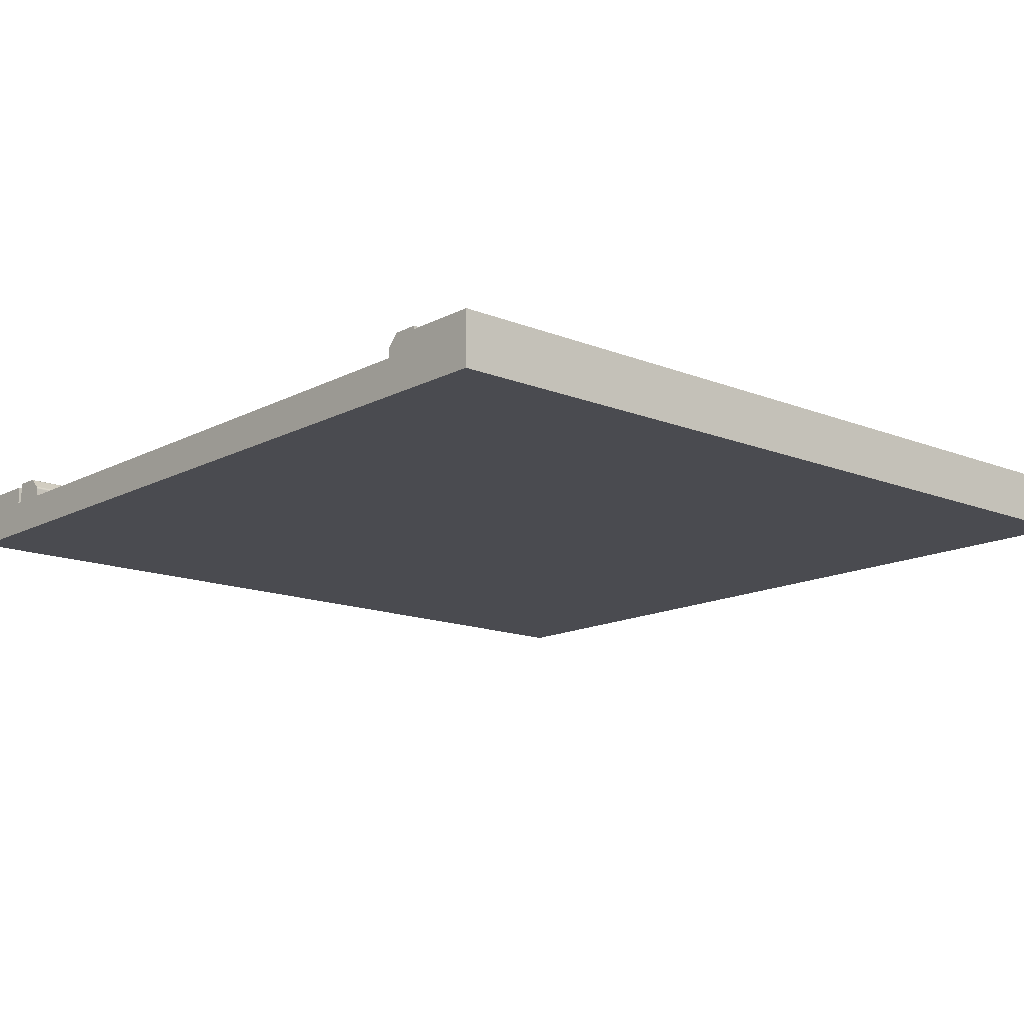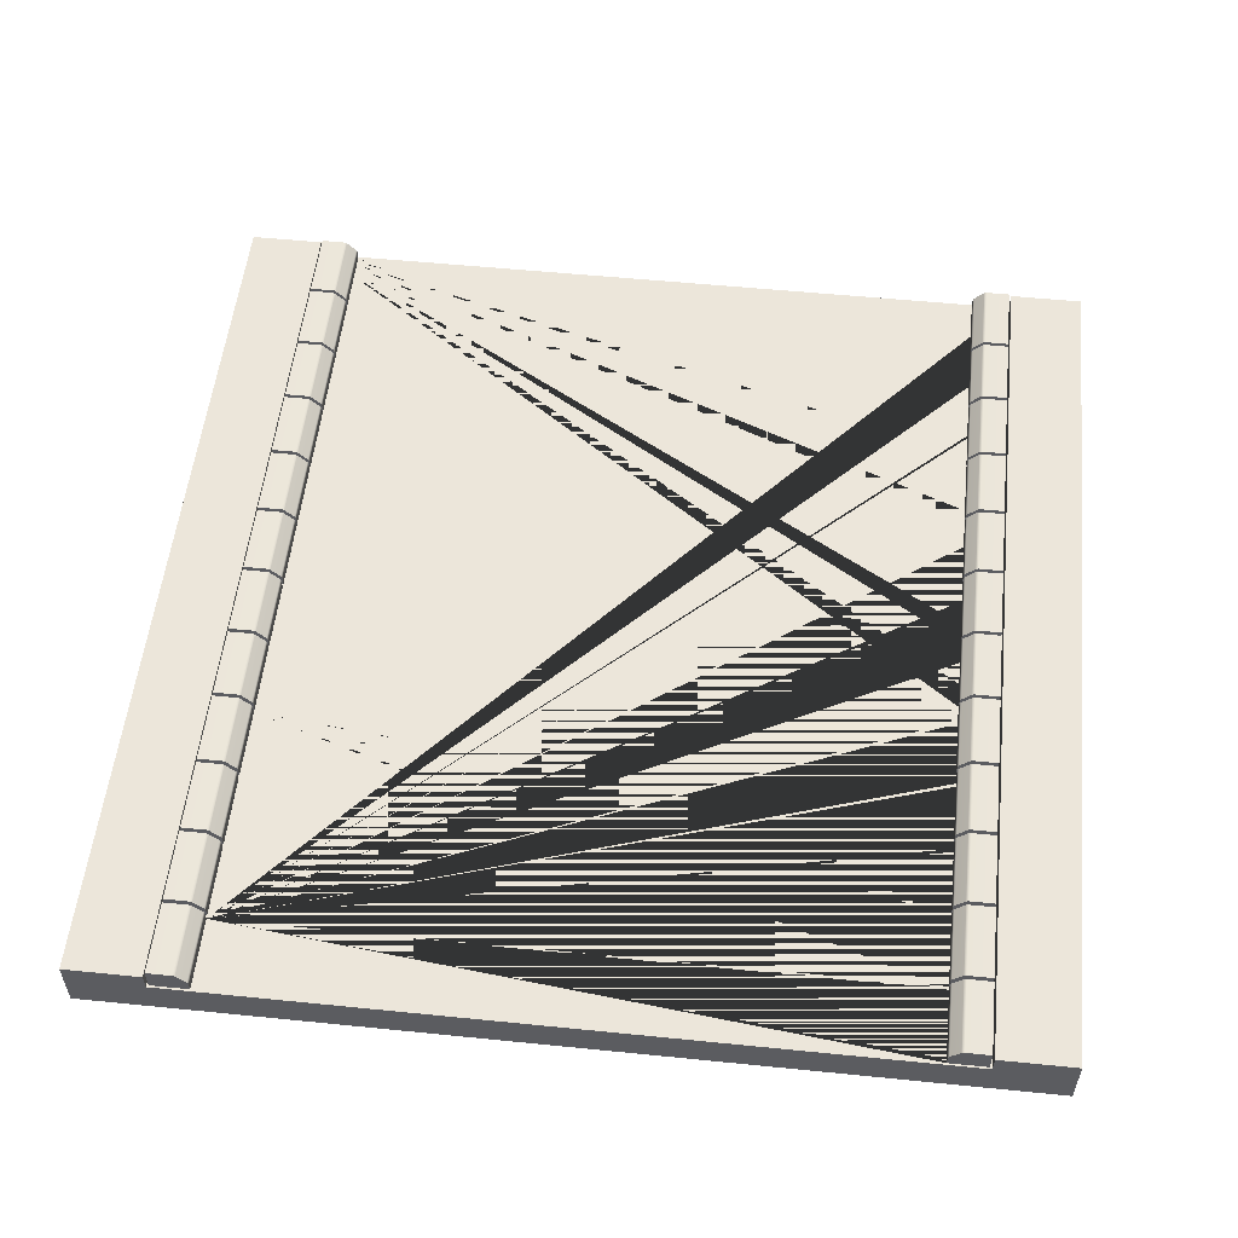
<metadata>
{"format":"obj","ext":"obj","renderer":"f3d","projection":"perspective","resolution":1024,"background":"white","views":[{"elev":-14.4,"azim":-41.3,"up":"+Y"},{"elev":54.4,"azim":96.1,"up":"+Y"}]}
</metadata>
<code>
g default
v -12 0.5 12
v -12 0.5 10
v -12 1 10
v -12 1 12
v -12 -0.5 10
v -12 -0.5 12
v -12.05 0.5 9.943
v -12.05 1.117 9.943
v -13.95 1.117 9.943
v -13.95 0.5 9.943
v -12.05 1.117 9.299
v -13.95 1.117 9.299
v -13.95 1.113 9.271
v -12.05 1.113 9.271
v -13.95 1.103 9.246
v -12.05 1.103 9.246
v -13.95 1.086 9.224
v -12.05 1.086 9.224
v -12.05 0.8366 8.974
v -13.95 0.8366 8.974
v -13.95 0.8145 8.957
v -12.05 0.8145 8.957
v -13.95 0.7889 8.947
v -12.05 0.7889 8.947
v -13.95 0.7613 8.943
v -12.05 0.7613 8.943
v -13.95 0.5 8.943
v -12.05 0.5 8.943
v -14.05 0.5 9.943
v -14.05 1.117 9.943
v -15.95 1.117 9.943
v -15.95 0.5 9.943
v -14.05 1.117 9.299
v -15.95 1.117 9.299
v -15.95 1.113 9.271
v -14.05 1.113 9.271
v -15.95 1.103 9.246
v -14.05 1.103 9.246
v -15.95 1.086 9.224
v -14.05 1.086 9.224
v -14.05 0.8366 8.974
v -15.95 0.8366 8.974
v -15.95 0.8145 8.957
v -14.05 0.8145 8.957
v -15.95 0.7889 8.947
v -14.05 0.7889 8.947
v -15.95 0.7613 8.943
v -14.05 0.7613 8.943
v -15.95 0.5 8.943
v -14.05 0.5 8.943
v -16.05 0.5 9.943
v -16.05 1.117 9.943
v -17.95 1.117 9.943
v -17.95 0.5 9.943
v -16.05 1.117 9.299
v -17.95 1.117 9.299
v -17.95 1.113 9.271
v -16.05 1.113 9.271
v -17.95 1.103 9.246
v -16.05 1.103 9.246
v -17.95 1.086 9.224
v -16.05 1.086 9.224
v -16.05 0.8366 8.974
v -17.95 0.8366 8.974
v -17.95 0.8145 8.957
v -16.05 0.8145 8.957
v -17.95 0.7889 8.947
v -16.05 0.7889 8.947
v -17.95 0.7613 8.943
v -16.05 0.7613 8.943
v -17.95 0.5 8.943
v -16.05 0.5 8.943
v -18.05 0.5 9.943
v -18.05 1.117 9.943
v -19.95 1.117 9.943
v -19.95 0.5 9.943
v -18.05 1.117 9.299
v -19.95 1.117 9.299
v -19.95 1.113 9.271
v -18.05 1.113 9.271
v -19.95 1.103 9.246
v -18.05 1.103 9.246
v -19.95 1.086 9.224
v -18.05 1.086 9.224
v -18.05 0.8366 8.974
v -19.95 0.8366 8.974
v -19.95 0.8145 8.957
v -18.05 0.8145 8.957
v -19.95 0.7889 8.947
v -18.05 0.7889 8.947
v -19.95 0.7613 8.943
v -18.05 0.7613 8.943
v -19.95 0.5 8.943
v -18.05 0.5 8.943
v -20.05 0.5 9.943
v -20.05 1.117 9.943
v -21.95 1.117 9.943
v -21.95 0.5 9.943
v -20.05 1.117 9.299
v -21.95 1.117 9.299
v -21.95 1.113 9.271
v -20.05 1.113 9.271
v -21.95 1.103 9.246
v -20.05 1.103 9.246
v -21.95 1.086 9.224
v -20.05 1.086 9.224
v -20.05 0.8366 8.974
v -21.95 0.8366 8.974
v -21.95 0.8145 8.957
v -20.05 0.8145 8.957
v -36 0.5 12
v -36 1 12
v -21.95 0.7889 8.947
v -20.05 0.7889 8.947
v -21.95 0.7613 8.943
v -20.05 0.7613 8.943
v -21.95 0.5 8.943
v -20.05 0.5 8.943
v -36 1 10
v -36 -0.5 12
v -12 -0.5 -10
v -12 0.5 -10
v -22.05 0.5 9.943
v -22.05 1.117 9.943
v -23.95 1.117 9.943
v -23.95 0.5 9.943
v -22.05 1.117 9.299
v -23.95 1.117 9.299
v -23.95 1.113 9.271
v -22.05 1.113 9.271
v -23.95 1.103 9.246
v -22.05 1.103 9.246
v -23.95 1.086 9.224
v -22.05 1.086 9.224
v -22.05 0.8366 8.974
v -23.95 0.8366 8.974
v -23.95 0.8145 8.957
v -22.05 0.8145 8.957
v -36 0.5 10
v -23.95 0.7889 8.947
v -22.05 0.7889 8.947
v -23.95 0.7613 8.943
v -22.05 0.7613 8.943
v -23.95 0.5 8.943
v -22.05 0.5 8.943
v -36 -0.5 10
v -24.05 0.5 9.943
v -24.05 1.117 9.943
v -25.95 1.117 9.943
v -25.95 0.5 9.943
v -24.05 1.117 9.299
v -25.95 1.117 9.299
v -25.95 1.113 9.271
v -24.05 1.113 9.271
v -25.95 1.103 9.246
v -24.05 1.103 9.246
v -25.95 1.086 9.224
v -24.05 1.086 9.224
v -24.05 0.8366 8.974
v -25.95 0.8366 8.974
v -25.95 0.8145 8.957
v -24.05 0.8145 8.957
v -25.95 0.7889 8.947
v -24.05 0.7889 8.947
v -25.95 0.7613 8.943
v -24.05 0.7613 8.943
v -25.95 0.5 8.943
v -24.05 0.5 8.943
v -26.05 0.5 9.943
v -26.05 1.117 9.943
v -27.95 1.117 9.943
v -27.95 0.5 9.943
v -26.05 1.117 9.299
v -27.95 1.117 9.299
v -27.95 1.113 9.271
v -26.05 1.113 9.271
v -27.95 1.103 9.246
v -26.05 1.103 9.246
v -27.95 1.086 9.224
v -26.05 1.086 9.224
v -26.05 0.8366 8.974
v -27.95 0.8366 8.974
v -27.95 0.8145 8.957
v -26.05 0.8145 8.957
v -27.95 0.7889 8.947
v -26.05 0.7889 8.947
v -27.95 0.7613 8.943
v -26.05 0.7613 8.943
v -27.95 0.5 8.943
v -26.05 0.5 8.943
v -28.05 0.5 9.943
v -28.05 1.117 9.943
v -29.95 1.117 9.943
v -29.95 0.5 9.943
v -28.05 1.117 9.299
v -29.95 1.117 9.299
v -29.95 1.113 9.271
v -28.05 1.113 9.271
v -29.95 1.103 9.246
v -28.05 1.103 9.246
v -29.95 1.086 9.224
v -28.05 1.086 9.224
v -28.05 0.8366 8.974
v -29.95 0.8366 8.974
v -29.95 0.8145 8.957
v -28.05 0.8145 8.957
v -29.95 0.7889 8.947
v -28.05 0.7889 8.947
v -29.95 0.7613 8.943
v -28.05 0.7613 8.943
v -29.95 0.5 8.943
v -28.05 0.5 8.943
v -30.05 0.5 9.943
v -30.05 1.117 9.943
v -31.95 1.117 9.943
v -31.95 0.5 9.943
v -30.05 1.117 9.299
v -31.95 1.117 9.299
v -31.95 1.113 9.271
v -30.05 1.113 9.271
v -31.95 1.103 9.246
v -30.05 1.103 9.246
v -31.95 1.086 9.224
v -30.05 1.086 9.224
v -30.05 0.8366 8.974
v -31.95 0.8366 8.974
v -13.95 0.8366 -8.968
v -12.04 0.8366 -8.968
v -12.04 1.086 -9.217
v -13.95 1.086 -9.217
v -12.04 0.8145 -8.951
v -13.95 0.8145 -8.951
v -12.04 1.103 -9.239
v -13.95 1.103 -9.239
v -12.04 0.7889 -8.94
v -13.95 0.7889 -8.94
v -12.04 1.113 -9.265
v -13.95 1.113 -9.265
v -12.04 0.7613 -8.937
v -13.95 0.7613 -8.937
v -12.04 1.117 -9.292
v -13.95 1.117 -9.292
v -31.95 0.8145 8.957
v -30.05 0.8145 8.957
v -31.95 0.7889 8.947
v -30.05 0.7889 8.947
v -31.95 0.7613 8.943
v -30.05 0.7613 8.943
v -12.04 0.5 -8.937
v -13.95 0.5 -8.937
v -31.95 0.5 8.943
v -30.05 0.5 8.943
v -12.04 1.117 -9.937
v -13.95 1.117 -9.937
v -13.95 0.5 -9.937
v -12.04 0.5 -9.937
v -12 0.5 -12
v -12 1 -12
v -12 1 -10
v -32.05 0.5 9.943
v -32.05 1.117 9.943
v -33.95 1.117 9.943
v -33.95 0.5 9.943
v -32.05 1.117 9.299
v -33.95 1.117 9.299
v -33.95 1.113 9.271
v -32.05 1.113 9.271
v -33.95 1.103 9.246
v -32.05 1.103 9.246
v -33.95 1.086 9.224
v -32.05 1.086 9.224
v -32.05 0.8366 8.974
v -33.95 0.8366 8.974
v -12 -0.5 -12
v -15.94 0.8366 -8.968
v -14.04 0.8366 -8.968
v -14.04 1.086 -9.217
v -15.94 1.086 -9.217
v -14.04 0.8145 -8.951
v -15.94 0.8145 -8.951
v -14.04 1.103 -9.239
v -15.94 1.103 -9.239
v -14.04 0.7889 -8.94
v -15.94 0.7889 -8.94
v -14.04 1.113 -9.265
v -15.94 1.113 -9.265
v -14.04 0.7613 -8.937
v -15.94 0.7613 -8.937
v -14.04 1.117 -9.292
v -15.94 1.117 -9.292
v -33.95 0.8145 8.957
v -32.05 0.8145 8.957
v -33.95 0.7889 8.947
v -32.05 0.7889 8.947
v -33.95 0.7613 8.943
v -32.05 0.7613 8.943
v -14.04 0.5 -8.937
v -15.94 0.5 -8.937
v -33.95 0.5 8.943
v -32.05 0.5 8.943
v -14.04 1.117 -9.937
v -15.94 1.117 -9.937
v -15.94 0.5 -9.937
v -14.04 0.5 -9.937
v -34.04 0.5 9.943
v -34.04 1.117 9.943
v -35.95 1.117 9.943
v -35.95 0.5 9.943
v -34.04 1.117 9.299
v -35.95 1.117 9.299
v -36 -0.5 -10
v -35.95 1.113 9.271
v -34.04 1.113 9.271
v -35.95 1.103 9.246
v -34.04 1.103 9.246
v -35.95 1.086 9.224
v -34.04 1.086 9.224
v -34.04 0.8366 8.974
v -35.95 0.8366 8.974
v -17.94 0.8366 -8.968
v -16.04 0.8366 -8.968
v -16.04 1.086 -9.217
v -17.94 1.086 -9.217
v -16.04 0.8145 -8.951
v -17.94 0.8145 -8.951
v -16.04 1.103 -9.239
v -17.94 1.103 -9.239
v -16.04 0.7889 -8.94
v -17.94 0.7889 -8.94
v -16.04 1.113 -9.265
v -17.94 1.113 -9.265
v -16.04 0.7613 -8.937
v -17.94 0.7613 -8.937
v -16.04 1.117 -9.292
v -17.94 1.117 -9.292
v -35.95 0.8145 8.957
v -34.04 0.8145 8.957
v -35.95 0.7889 8.947
v -34.04 0.7889 8.947
v -35.95 0.7613 8.943
v -34.04 0.7613 8.943
v -16.04 0.5 -8.937
v -17.94 0.5 -8.937
v -35.95 0.5 8.943
v -34.04 0.5 8.943
v -16.04 1.117 -9.937
v -17.94 1.117 -9.937
v -17.94 0.5 -9.937
v -16.04 0.5 -9.937
v -19.94 0.8366 -8.968
v -18.04 0.8366 -8.968
v -18.04 1.086 -9.217
v -19.94 1.086 -9.217
v -18.04 0.8145 -8.951
v -19.94 0.8145 -8.951
v -18.04 1.103 -9.239
v -19.94 1.103 -9.239
v -18.04 0.7889 -8.94
v -19.94 0.7889 -8.94
v -18.04 1.113 -9.265
v -19.94 1.113 -9.265
v -18.04 0.7613 -8.937
v -19.94 0.7613 -8.937
v -18.04 1.117 -9.292
v -19.94 1.117 -9.292
v -18.04 0.5 -8.937
v -19.94 0.5 -8.937
v -18.04 1.117 -9.937
v -19.94 1.117 -9.937
v -19.94 0.5 -9.937
v -18.04 0.5 -9.937
v -21.94 0.8366 -8.968
v -20.04 0.8366 -8.968
v -20.04 1.086 -9.217
v -21.94 1.086 -9.217
v -20.04 0.8145 -8.951
v -21.94 0.8145 -8.951
v -20.04 1.103 -9.239
v -21.94 1.103 -9.239
v -20.04 0.7889 -8.94
v -21.94 0.7889 -8.94
v -20.04 1.113 -9.265
v -21.94 1.113 -9.265
v -20.04 0.7613 -8.937
v -21.94 0.7613 -8.937
v -20.04 1.117 -9.292
v -21.94 1.117 -9.292
v -20.04 0.5 -8.937
v -21.94 0.5 -8.937
v -20.04 1.117 -9.937
v -21.94 1.117 -9.937
v -21.94 0.5 -9.937
v -20.04 0.5 -9.937
v -23.94 0.8366 -8.968
v -22.04 0.8366 -8.968
v -22.04 1.086 -9.217
v -23.94 1.086 -9.217
v -22.04 0.8145 -8.951
v -23.94 0.8145 -8.951
v -22.04 1.103 -9.239
v -23.94 1.103 -9.239
v -22.04 0.7889 -8.94
v -23.94 0.7889 -8.94
v -22.04 1.113 -9.265
v -23.94 1.113 -9.265
v -22.04 0.7613 -8.937
v -23.94 0.7613 -8.937
v -22.04 1.117 -9.292
v -23.94 1.117 -9.292
v -22.04 0.5 -8.937
v -23.94 0.5 -8.937
v -22.04 1.117 -9.937
v -23.94 1.117 -9.937
v -23.94 0.5 -9.937
v -22.04 0.5 -9.937
v -25.94 0.8366 -8.968
v -24.04 0.8366 -8.968
v -24.04 1.086 -9.217
v -25.94 1.086 -9.217
v -24.04 0.8145 -8.951
v -25.94 0.8145 -8.951
v -24.04 1.103 -9.239
v -25.94 1.103 -9.239
v -24.04 0.7889 -8.94
v -25.94 0.7889 -8.94
v -24.04 1.113 -9.265
v -25.94 1.113 -9.265
v -24.04 0.7613 -8.937
v -25.94 0.7613 -8.937
v -24.04 1.117 -9.292
v -25.94 1.117 -9.292
v -36 0.5 -10
v -36 1 -10
v -24.04 0.5 -8.937
v -25.94 0.5 -8.937
v -24.04 1.117 -9.937
v -25.94 1.117 -9.937
v -36 1 -12
v -25.94 0.5 -9.937
v -24.04 0.5 -9.937
v -27.94 0.8366 -8.968
v -26.04 0.8366 -8.968
v -26.04 1.086 -9.217
v -27.94 1.086 -9.217
v -26.04 0.8145 -8.951
v -27.94 0.8145 -8.951
v -26.04 1.103 -9.239
v -27.94 1.103 -9.239
v -26.04 0.7889 -8.94
v -27.94 0.7889 -8.94
v -26.04 1.113 -9.265
v -27.94 1.113 -9.265
v -26.04 0.7613 -8.937
v -27.94 0.7613 -8.937
v -26.04 1.117 -9.292
v -27.94 1.117 -9.292
v -36 0.5 -12
v -26.04 0.5 -8.937
v -27.94 0.5 -8.937
v -26.04 1.117 -9.937
v -27.94 1.117 -9.937
v -36 -0.5 -12
v -27.94 0.5 -9.937
v -26.04 0.5 -9.937
v -29.94 0.8366 -8.968
v -28.04 0.8366 -8.968
v -28.04 1.086 -9.217
v -29.94 1.086 -9.217
v -28.04 0.8145 -8.951
v -29.94 0.8145 -8.951
v -28.04 1.103 -9.239
v -29.94 1.103 -9.239
v -28.04 0.7889 -8.94
v -29.94 0.7889 -8.94
v -28.04 1.113 -9.265
v -29.94 1.113 -9.265
v -28.04 0.7613 -8.937
v -29.94 0.7613 -8.937
v -28.04 1.117 -9.292
v -29.94 1.117 -9.292
v -28.04 0.5 -8.937
v -29.94 0.5 -8.937
v -28.04 1.117 -9.937
v -29.94 1.117 -9.937
v -29.94 0.5 -9.937
v -28.04 0.5 -9.937
v -31.94 0.8366 -8.968
v -30.04 0.8366 -8.968
v -30.04 1.086 -9.217
v -31.94 1.086 -9.217
v -30.04 0.8145 -8.951
v -31.94 0.8145 -8.951
v -30.04 1.103 -9.239
v -31.94 1.103 -9.239
v -30.04 0.7889 -8.94
v -31.94 0.7889 -8.94
v -30.04 1.113 -9.265
v -31.94 1.113 -9.265
v -30.04 0.7613 -8.937
v -31.94 0.7613 -8.937
v -30.04 1.117 -9.292
v -31.94 1.117 -9.292
v -30.04 0.5 -8.937
v -31.94 0.5 -8.937
v -30.04 1.117 -9.937
v -31.94 1.117 -9.937
v -31.94 0.5 -9.937
v -30.04 0.5 -9.937
v -33.94 0.8366 -8.968
v -32.04 0.8366 -8.968
v -32.04 1.086 -9.217
v -33.94 1.086 -9.217
v -32.04 0.8145 -8.951
v -33.94 0.8145 -8.951
v -32.04 1.103 -9.239
v -33.94 1.103 -9.239
v -32.04 0.7889 -8.94
v -33.94 0.7889 -8.94
v -32.04 1.113 -9.265
v -33.94 1.113 -9.265
v -32.04 0.7613 -8.937
v -33.94 0.7613 -8.937
v -32.04 1.117 -9.292
v -33.94 1.117 -9.292
v -32.04 0.5 -8.937
v -33.94 0.5 -8.937
v -32.04 1.117 -9.937
v -33.94 1.117 -9.937
v -33.94 0.5 -9.937
v -32.04 0.5 -9.937
v -35.94 0.8366 -8.968
v -34.04 0.8366 -8.968
v -34.04 1.086 -9.217
v -35.94 1.086 -9.217
v -34.04 0.8145 -8.951
v -35.94 0.8145 -8.951
v -34.04 1.103 -9.239
v -35.94 1.103 -9.239
v -34.04 0.7889 -8.94
v -35.94 0.7889 -8.94
v -34.04 1.113 -9.265
v -35.94 1.113 -9.265
v -34.04 0.7613 -8.937
v -35.94 0.7613 -8.937
v -34.04 1.117 -9.292
v -35.94 1.117 -9.292
v -34.04 0.5 -8.937
v -35.94 0.5 -8.937
v -34.04 1.117 -9.937
v -35.94 1.117 -9.937
v -35.94 0.5 -9.937
v -34.04 0.5 -9.937
g group13_StreetH_pCube1
f 1 2 3 4
f 5 2 1 6
f 7 8 9 10
f 9 8 11 12
f 13 12 11 14
f 15 13 14 16
f 17 15 16 18
f 19 20 17 18
f 21 20 19 22
f 23 21 22 24
f 25 23 24 26
f 27 25 26 28
f 29 30 31 32
f 31 30 33 34
f 35 34 33 36
f 37 35 36 38
f 39 37 38 40
f 41 42 39 40
f 43 42 41 44
f 45 43 44 46
f 47 45 46 48
f 49 47 48 50
f 51 52 53 54
f 53 52 55 56
f 57 56 55 58
f 59 57 58 60
f 61 59 60 62
f 63 64 61 62
f 65 64 63 66
f 67 65 66 68
f 69 67 68 70
f 71 69 70 72
f 73 74 75 76
f 75 74 77 78
f 79 78 77 80
f 81 79 80 82
f 83 81 82 84
f 85 86 83 84
f 87 86 85 88
f 89 87 88 90
f 91 89 90 92
f 93 91 92 94
f 95 96 97 98
f 97 96 99 100
f 101 100 99 102
f 103 101 102 104
f 105 103 104 106
f 107 108 105 106
f 109 108 107 110
f 111 1 4 112
f 113 109 110 114
f 115 113 114 116
f 117 115 116 118
f 3 119 112 4
f 120 6 1 111
f 5 121 122 2
f 123 124 125 126
f 125 124 127 128
f 129 128 127 130
f 131 129 130 132
f 133 131 132 134
f 135 136 133 134
f 137 136 135 138
f 2 139 119 3
f 140 137 138 141
f 142 140 141 143
f 144 142 143 145
f 146 5 6 120
f 147 148 149 150
f 149 148 151 152
f 28 26 24 22 19 18 16 14 11 8 7
f 153 152 151 154
f 155 153 154 156
f 157 155 156 158
f 159 160 157 158
f 161 160 159 162
f 163 161 162 164
f 165 163 164 166
f 167 165 166 168
f 169 170 171 172
f 171 170 173 174
f 175 174 173 176
f 177 175 176 178
f 179 177 178 180
f 181 182 179 180
f 183 182 181 184
f 185 183 184 186
f 187 185 186 188
f 189 187 188 190
f 191 192 193 194
f 193 192 195 196
f 197 196 195 198
f 199 197 198 200
f 201 199 200 202
f 203 204 201 202
f 205 204 203 206
f 207 205 206 208
f 209 207 208 210
f 211 209 210 212
f 213 214 215 216
f 215 214 217 218
f 219 218 217 220
f 221 219 220 222
f 223 221 222 224
f 225 226 223 224
f 227 228 229 230
f 231 228 227 232
f 229 233 234 230
f 235 231 232 236
f 233 237 238 234
f 239 235 236 240
f 237 241 242 238
f 243 226 225 244
f 245 243 244 246
f 247 245 246 248
f 249 239 240 250
f 251 247 248 252
f 253 254 242 241
f 255 254 253 256
f 122 257 258 259
f 260 261 262 263
f 262 261 264 265
f 266 265 264 267
f 268 266 267 269
f 270 268 269 271
f 272 273 270 271
f 122 121 274 257
f 275 276 277 278
f 279 276 275 280
f 277 281 282 278
f 283 279 280 284
f 281 285 286 282
f 287 283 284 288
f 285 289 290 286
f 291 273 272 292
f 293 291 292 294
f 295 293 294 296
f 297 287 288 298
f 299 295 296 300
f 301 302 290 289
f 303 302 301 304
f 305 306 307 308
f 139 111 112 119
f 307 306 309 310
f 311 121 5 146
f 312 310 309 313
f 314 312 313 315
f 316 314 315 317
f 318 319 316 317
f 139 146 120 111
f 320 321 322 323
f 324 321 320 325
f 322 326 327 323
f 328 324 325 329
f 326 330 331 327
f 332 328 329 333
f 330 334 335 331
f 336 319 318 337
f 338 336 337 339
f 340 338 339 341
f 342 332 333 343
f 344 340 341 345
f 346 347 335 334
f 348 347 346 349
f 350 351 352 353
f 354 351 350 355
f 352 356 357 353
f 358 354 355 359
f 356 360 361 357
f 362 358 359 363
f 360 364 365 361
f 366 362 363 367
f 368 369 365 364
f 370 369 368 371
f 10 9 12 13 15 17 20 21 23 25 27
f 372 373 374 375
f 376 373 372 377
f 374 378 379 375
f 380 376 377 381
f 378 382 383 379
f 384 380 381 385
f 382 386 387 383
f 388 384 385 389
f 390 391 387 386
f 50 48 46 44 41 40 38 36 33 30 29
f 392 391 390 393
f 394 395 396 397
f 398 395 394 399
f 396 400 401 397
f 402 398 399 403
f 400 404 405 401
f 406 402 403 407
f 404 408 409 405
f 410 406 407 411
f 412 413 409 408
f 414 413 412 415
f 416 417 418 419
f 420 417 416 421
f 418 422 423 419
f 424 420 421 425
f 422 426 427 423
f 428 424 425 429
f 426 430 431 427
f 432 122 259 433
f 434 428 429 435
f 436 437 431 430
f 433 259 258 438
f 439 437 436 440
f 441 442 443 444
f 445 442 441 446
f 443 447 448 444
f 449 445 446 450
f 447 451 452 448
f 453 449 450 454
f 451 455 456 452
f 257 457 438 258
f 458 453 454 459
f 460 461 456 455
f 121 311 462 274
f 311 146 139 432
f 457 257 274 462
f 463 461 460 464
f 465 466 467 468
f 469 466 465 470
f 467 471 472 468
f 473 469 470 474
f 471 475 476 472
f 477 473 474 478
f 475 479 480 476
f 481 477 478 482
f 483 484 480 479
f 485 484 483 486
f 487 488 489 490
f 491 488 487 492
f 489 493 494 490
f 495 491 492 496
f 493 497 498 494
f 499 495 496 500
f 497 501 502 498
f 503 499 500 504
f 505 506 502 501
f 507 506 505 508
f 509 510 511 512
f 513 510 509 514
f 511 515 516 512
f 517 513 514 518
f 515 519 520 516
f 521 517 518 522
f 519 523 524 520
f 525 521 522 526
f 527 528 524 523
f 529 528 527 530
f 531 532 533 534
f 535 532 531 536
f 533 537 538 534
f 539 535 536 540
f 537 541 542 538
f 543 539 540 544
f 541 545 546 542
f 547 543 544 548
f 549 550 546 545
f 32 31 34 35 37 39 42 43 45 47 49
f 551 550 549 552
f 72 70 68 66 63 62 60 58 55 52 51
f 457 432 433 438
f 311 432 457 462
f 54 53 56 57 59 61 64 65 67 69 71
f 94 92 90 88 85 84 82 80 77 74 73
f 76 75 78 79 81 83 86 87 89 91 93
f 118 116 114 110 107 106 104 102 99 96 95
f 98 97 100 101 103 105 108 109 113 115 117
f 145 143 141 138 135 134 132 130 127 124 123
f 126 125 128 129 131 133 136 137 140 142 144
f 168 166 164 162 159 158 156 154 151 148 147
f 150 149 152 153 155 157 160 161 163 165 167
f 190 188 186 184 181 180 178 176 173 170 169
f 172 171 174 175 177 179 182 183 185 187 189
f 212 210 208 206 203 202 200 198 195 192 191
f 194 193 196 197 199 201 204 205 207 209 211
f 252 248 246 244 225 224 222 220 217 214 213
f 256 253 241 237 233 229 228 231 235 239 249
f 216 215 218 219 221 223 226 243 245 247 251
f 300 296 294 292 272 271 269 267 264 261 260
f 250 240 236 232 227 230 234 238 242 254 255
f 304 301 289 285 281 277 276 279 283 287 297
f 263 262 265 266 268 270 273 291 293 295 299
f 345 341 339 337 318 317 315 313 309 306 305
f 298 288 284 280 275 278 282 286 290 302 303
f 349 346 334 330 326 322 321 324 328 332 342
f 308 307 310 312 314 316 319 336 338 340 344
f 343 333 329 325 320 323 327 331 335 347 348
f 371 368 364 360 356 352 351 354 358 362 366
f 367 363 359 355 350 353 357 361 365 369 370
f 393 390 386 382 378 374 373 376 380 384 388
f 389 385 381 377 372 375 379 383 387 391 392
f 415 412 408 404 400 396 395 398 402 406 410
f 411 407 403 399 394 397 401 405 409 413 414
f 440 436 430 426 422 418 417 420 424 428 434
f 435 429 425 421 416 419 423 427 431 437 439
f 464 460 455 451 447 443 442 445 449 453 458
f 459 454 450 446 441 444 448 452 456 461 463
f 486 483 479 475 471 467 466 469 473 477 481
f 482 478 474 470 465 468 472 476 480 484 485
f 508 505 501 497 493 489 488 491 495 499 503
f 504 500 496 492 487 490 494 498 502 506 507
f 530 527 523 519 515 511 510 513 517 521 525
f 526 522 518 514 509 512 516 520 524 528 529
f 552 549 545 541 537 533 532 535 539 543 547
f 548 544 540 536 531 534 538 542 546 550 551
f 93 94 71 72 49 50 27 249 250 255 304 297 298 303 349 342 343 348 371 366
f 139 344 345 299 300 251 252 211 212 189 190 167 168 144 145 117 118 93 366 367 370 393 388 389 392 415 410 411 414 440 434 435 439 464 458 459 463 486 481 482 485 508 503 504 507 530 525 526 529 552 547 548 551 432
f 27 28 7 10 27 50 29 32 49 72 51 54 71 94 73 76 93 118 95 98 117 145 123 126 144 168 147 150 167 190 169 172 189 212 191 194 211 252 213 216 251 300 260 263 299 345 305 308 344 139 2 122 432 551 552 529 530 507 508 485 486 463 464 439 440 414 415 392 393 370 371 348 349 303 304 255 256 249

</code>
